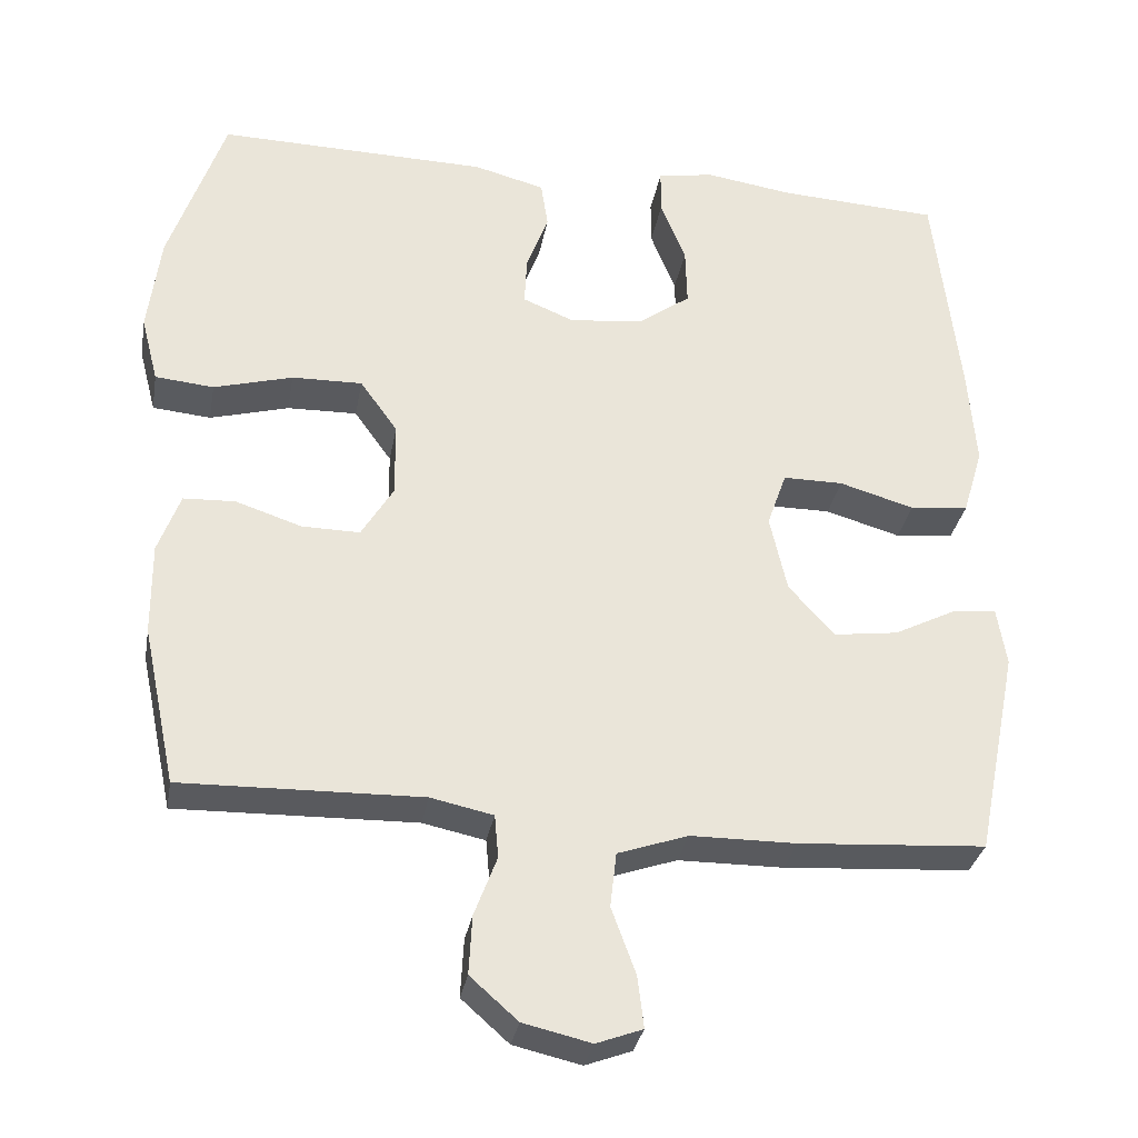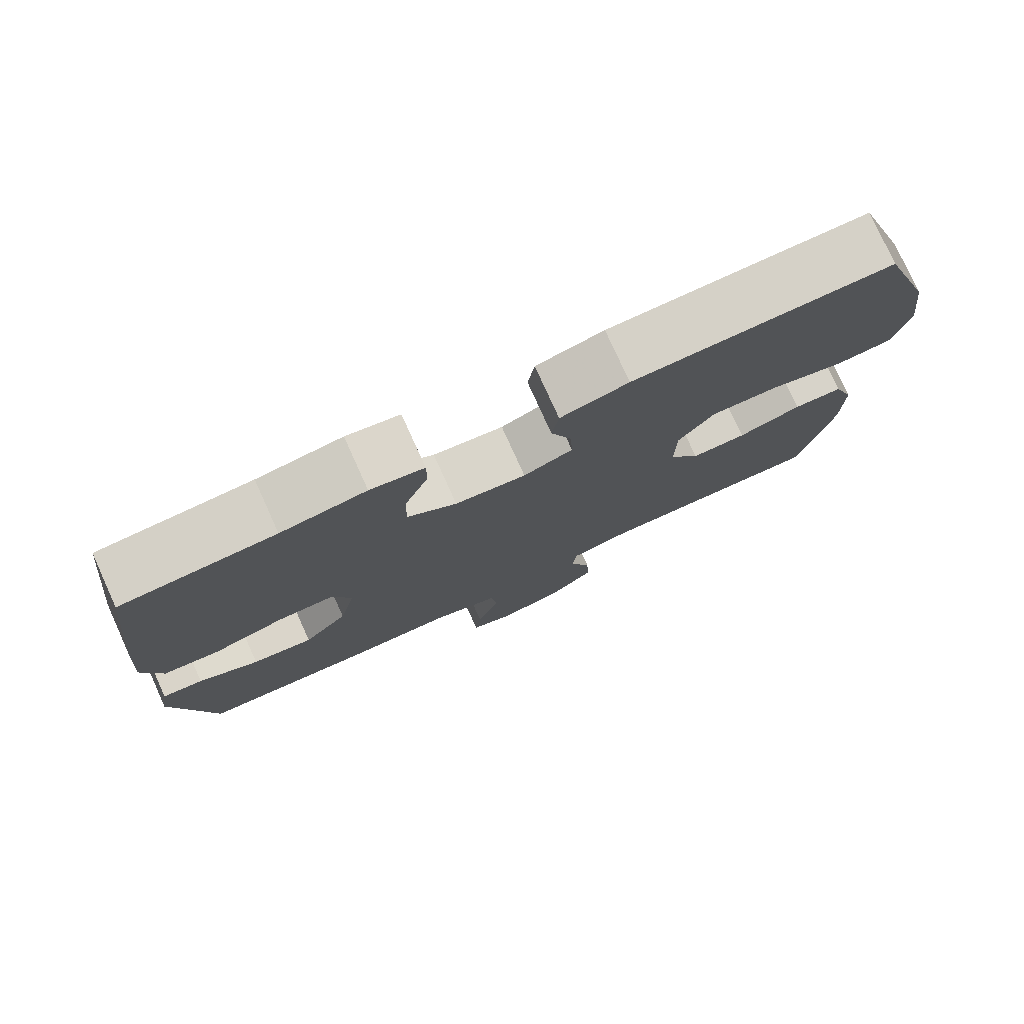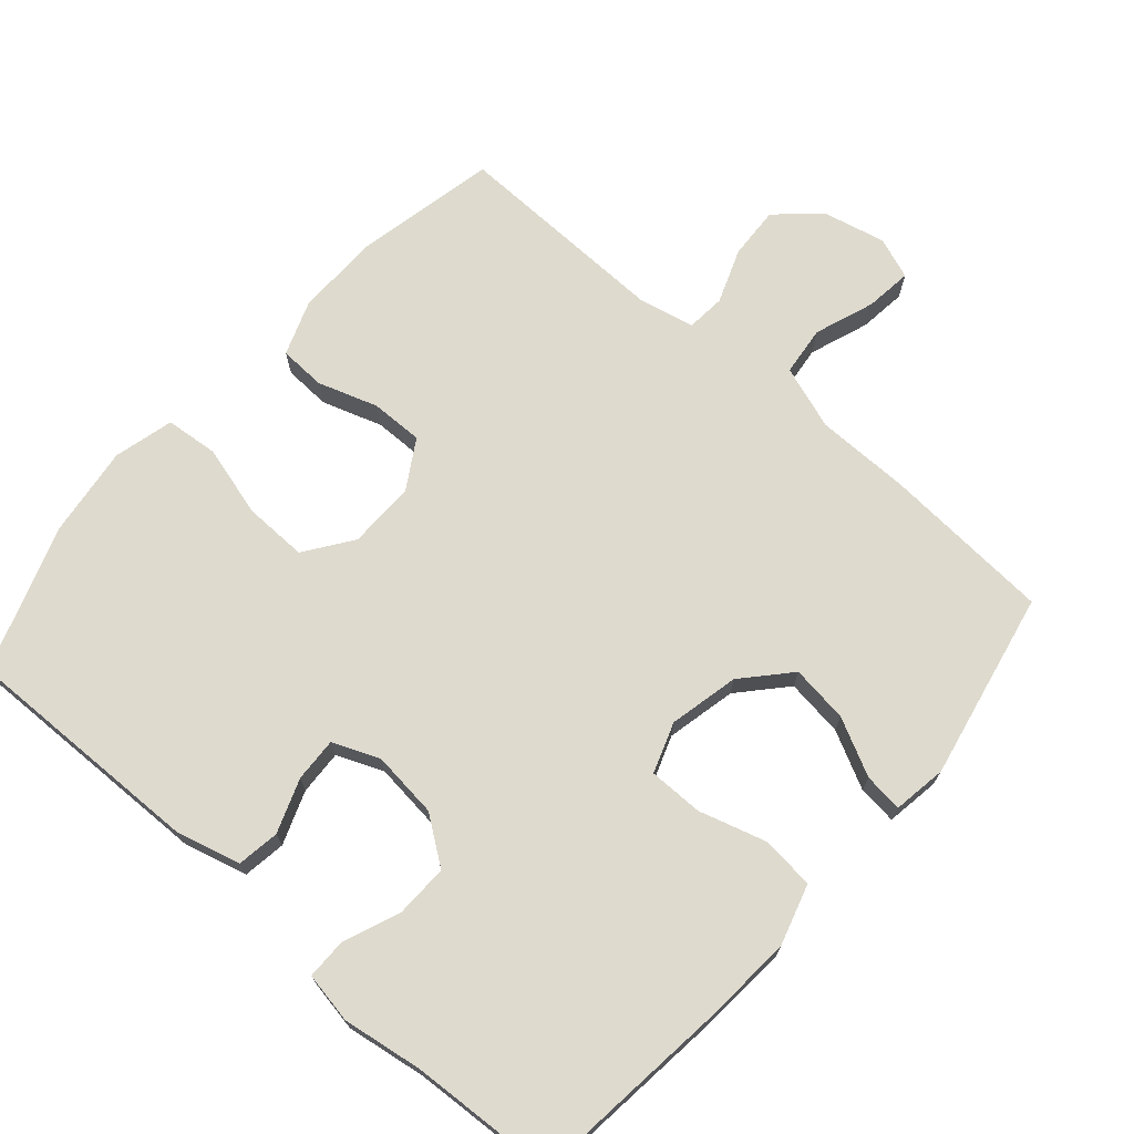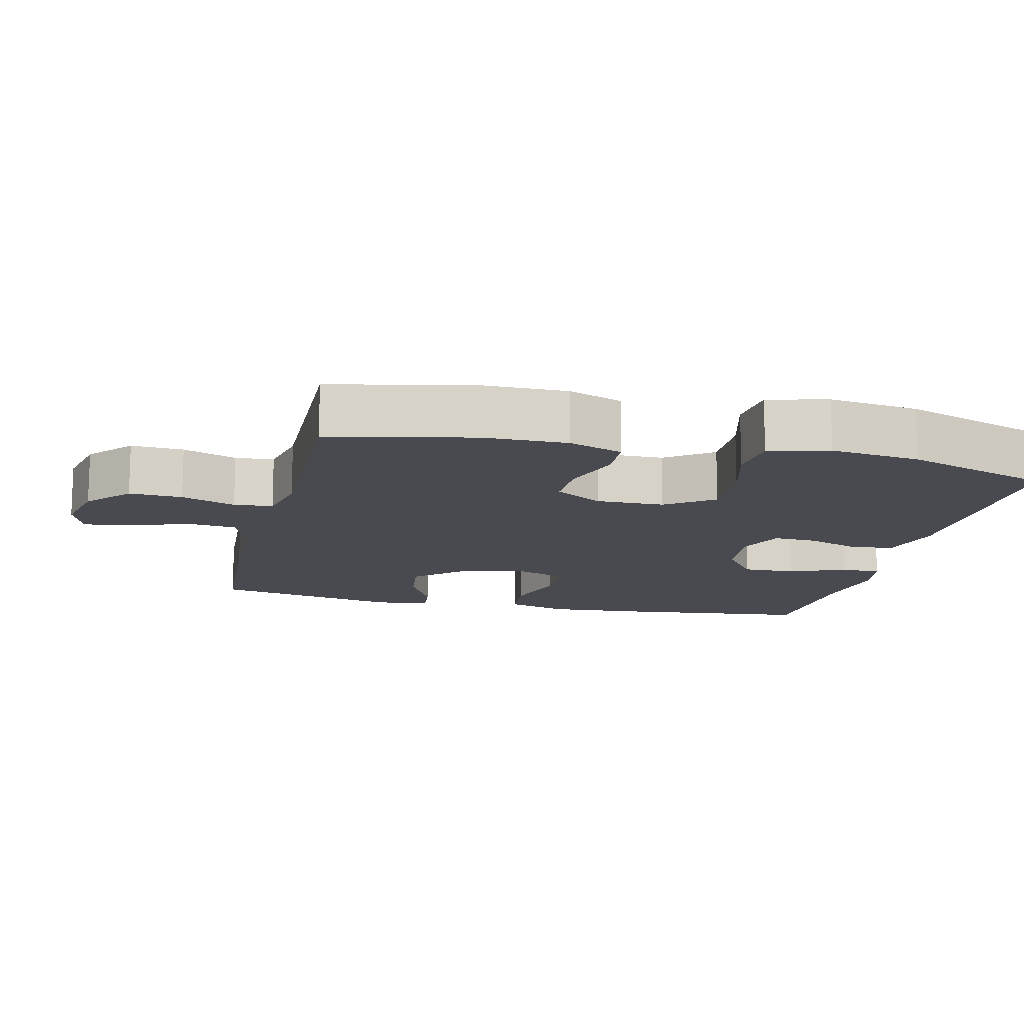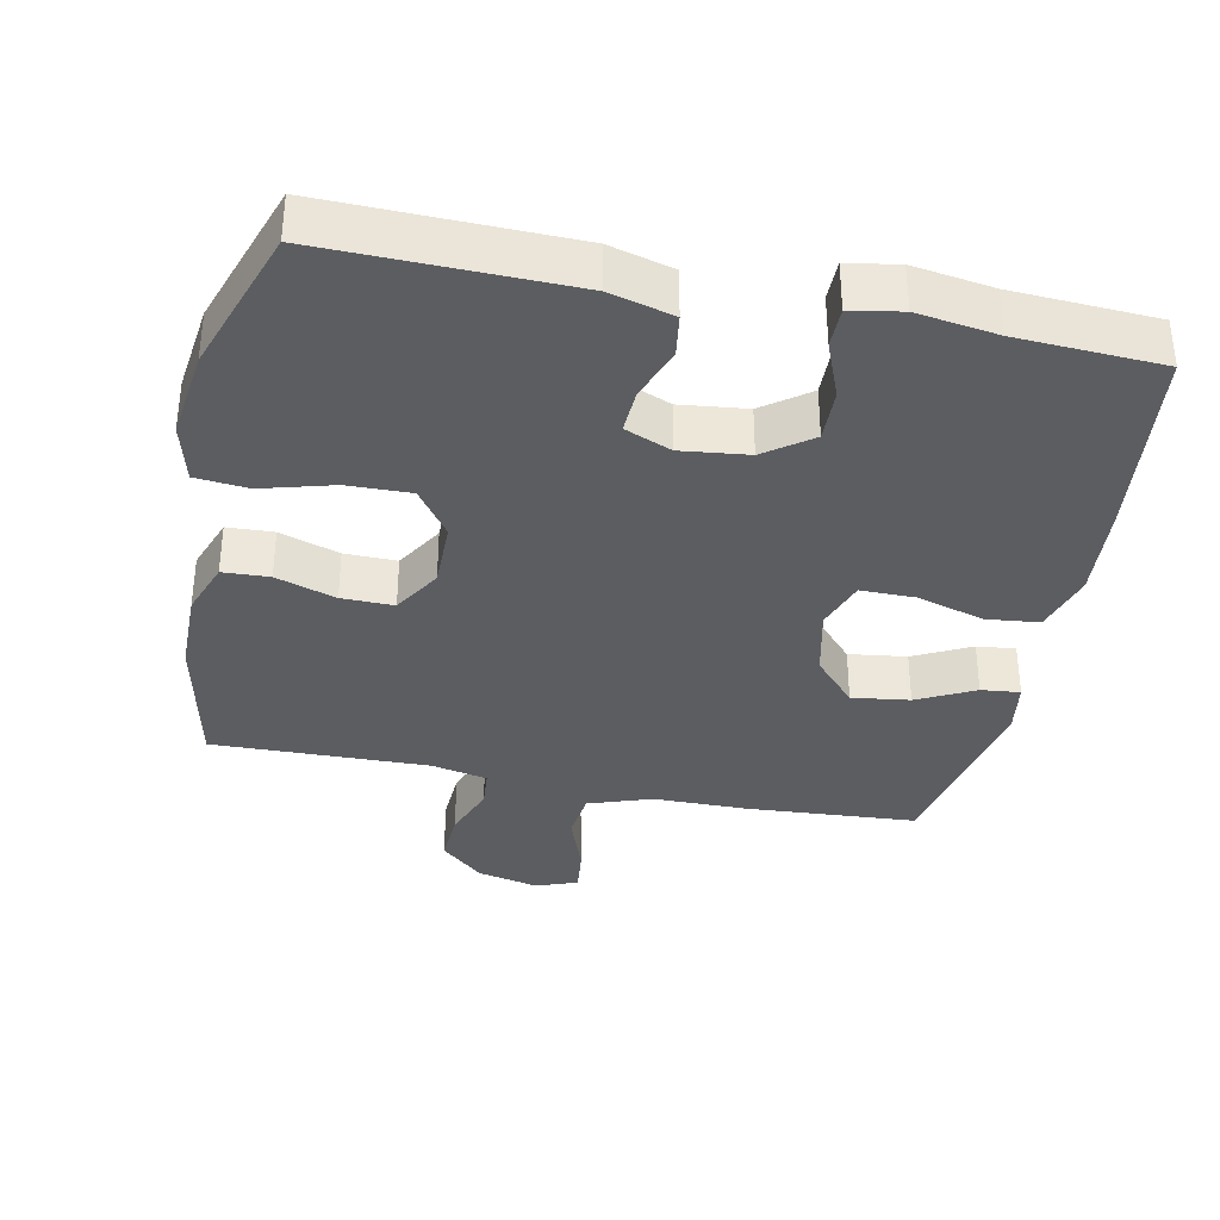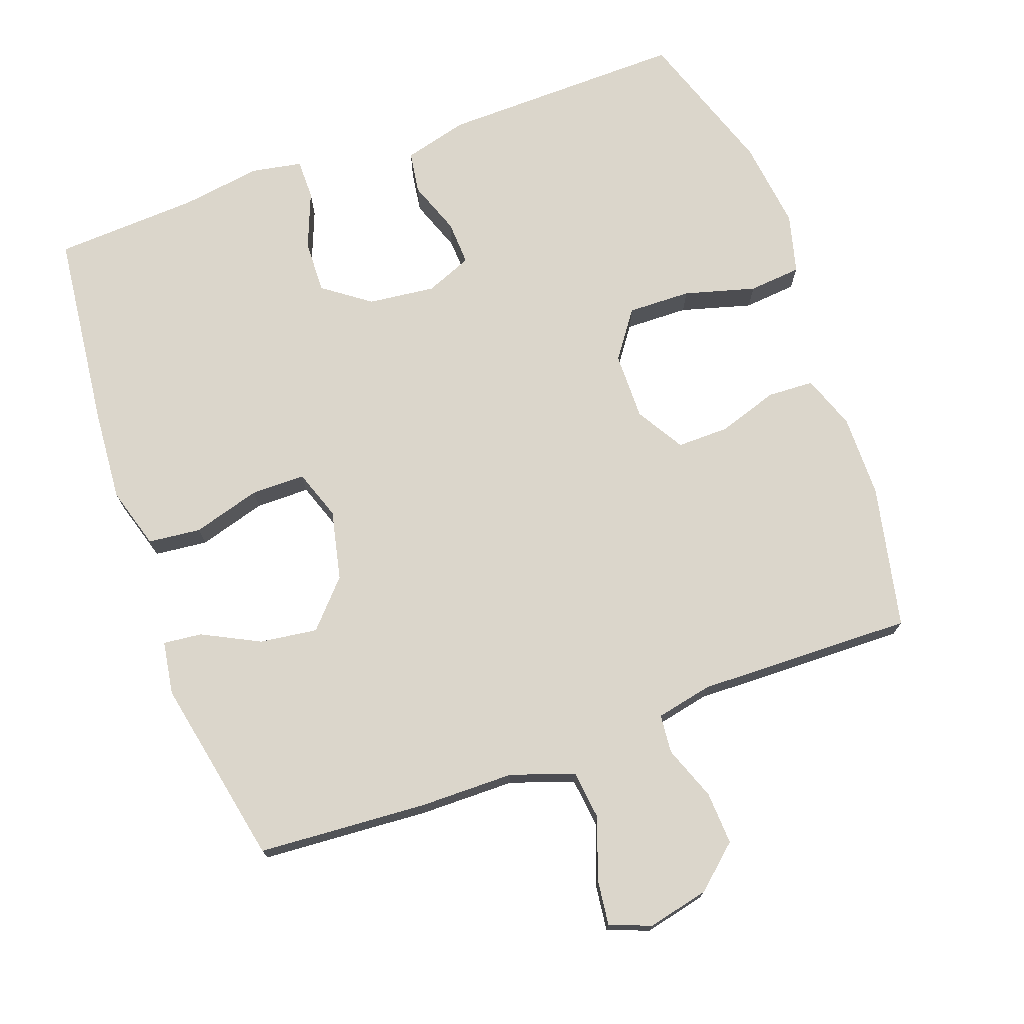
<metadata>
{"format":"obj","ext":"obj","renderer":"f3d","projection":"perspective","resolution":1024,"background":"white","views":[{"elev":-31.7,"azim":-10.0,"up":"+Z"},{"elev":78.1,"azim":155.6,"up":"+Z"},{"elev":71.2,"azim":41.1,"up":"+Y"},{"elev":-13.6,"azim":-103.3,"up":"+Y"},{"elev":-35.6,"azim":-11.6,"up":"+Y"},{"elev":73.5,"azim":160.2,"up":"+Y"}]}
</metadata>
<code>
v 0.5 0.07 0.5
v 0.532 0.07 0.218
v 0.542 0.07 0.087
v 0.516 0.07 0
v 0.441 0.07 -0.008
v 0.345 0.07 0.02
v 0.268 0.07 0.02
v 0.243 0.07 -0.051
v 0.265 0.07 -0.15
v 0.324 0.07 -0.215
v 0.406 0.07 -0.204
v 0.487 0.07 -0.163
v 0.542 0.07 -0.157
v 0.554 0.07 -0.233
v 0.5 0.07 -0.5
v 0.26 0.07 -0.516
v 0.125 0.07 -0.517
v 0.035 0.07 -0.548
v 0.027 0.07 -0.618
v 0.058 0.07 -0.703
v 0.066 0.07 -0.769
v 0.007 0.07 -0.791
v -0.08 0.07 -0.771
v -0.141 0.07 -0.717
v -0.137 0.07 -0.642
v -0.108 0.07 -0.565
v -0.113 0.07 -0.51
v -0.193 0.07 -0.493
v -0.5 0.07 -0.5
v -0.543 0.07 -0.297
v -0.544 0.07 -0.179
v -0.516 0.07 -0.102
v -0.45 0.07 -0.099
v -0.365 0.07 -0.127
v -0.291 0.07 -0.128
v -0.25 0.07 -0.06
v -0.251 0.07 0.036
v -0.299 0.07 0.103
v -0.389 0.07 0.101
v -0.49 0.07 0.073
v -0.565 0.07 0.08
v -0.587 0.07 0.165
v -0.571 0.07 0.292
v -0.5 0.07 0.5
v -0.153 0.07 0.493
v -0.062 0.07 0.469
v -0.053 0.07 0.409
v -0.081 0.07 0.333
v -0.084 0.07 0.27
v -0.018 0.07 0.243
v 0.077 0.07 0.254
v 0.143 0.07 0.302
v 0.141 0.07 0.377
v 0.109 0.07 0.458
v 0.109 0.07 0.515
v 0.181 0.07 0.528
v 0.295 0.07 0.511
v 0.5 0 0.5
v 0.532 0 0.218
v 0.542 0 0.087
v 0.516 0 0
v 0.441 0 -0.008
v 0.345 0 0.02
v 0.268 0 0.02
v 0.243 0 -0.051
v 0.265 0 -0.15
v 0.324 0 -0.215
v 0.406 0 -0.204
v 0.487 0 -0.163
v 0.542 0 -0.157
v 0.554 0 -0.233
v 0.5 0 -0.5
v 0.26 0 -0.516
v 0.125 0 -0.517
v 0.035 0 -0.548
v 0.027 0 -0.618
v 0.058 0 -0.703
v 0.066 0 -0.769
v 0.007 0 -0.791
v -0.08 0 -0.771
v -0.141 0 -0.717
v -0.137 0 -0.642
v -0.108 0 -0.565
v -0.113 0 -0.51
v -0.193 0 -0.493
v -0.5 0 -0.5
v -0.543 0 -0.297
v -0.544 0 -0.179
v -0.516 0 -0.102
v -0.45 0 -0.099
v -0.365 0 -0.127
v -0.291 0 -0.128
v -0.25 0 -0.06
v -0.251 0 0.036
v -0.299 0 0.103
v -0.389 0 0.101
v -0.49 0 0.073
v -0.565 0 0.08
v -0.587 0 0.165
v -0.571 0 0.292
v -0.5 0 0.5
v -0.153 0 0.493
v -0.062 0 0.469
v -0.053 0 0.409
v -0.081 0 0.333
v -0.084 0 0.27
v -0.018 0 0.243
v 0.077 0 0.254
v 0.143 0 0.302
v 0.141 0 0.377
v 0.109 0 0.458
v 0.109 0 0.515
v 0.181 0 0.528
v 0.295 0 0.511
f 55 56 57
f 54 55 57
f 53 54 57
f 4 5 6
f 3 4 6
f 2 3 6
f 1 2 6
f 57 1 6
f 53 57 6
f 52 53 6
f 51 52 6 7
f 50 51 7 8
f 49 50 8 9
f 46 47 48
f 45 46 48
f 44 45 48
f 43 44 48
f 42 43 48
f 41 42 48
f 40 41 48
f 39 40 48
f 38 39 48 49
f 37 38 49 9
f 32 33 34
f 31 32 34
f 30 31 34
f 29 30 34
f 28 29 34
f 27 28 34 35
f 24 25 26
f 23 24 26
f 22 23 26
f 21 22 26
f 20 21 26
f 19 20 26
f 18 19 26 27
f 27 35 36
f 18 27 36
f 17 18 36
f 15 16 17
f 14 15 17
f 13 14 17
f 12 13 17
f 11 12 17
f 37 9 10
f 36 37 10
f 17 36 10
f 10 11 17
f 114 113 112
f 114 112 111
f 114 111 110
f 63 62 61
f 63 61 60
f 63 60 59
f 63 59 58
f 63 58 114
f 63 114 110
f 63 110 109
f 64 63 109 108
f 65 64 108 107
f 66 65 107 106
f 105 104 103
f 105 103 102
f 105 102 101
f 105 101 100
f 105 100 99
f 105 99 98
f 105 98 97
f 105 97 96
f 106 105 96 95
f 66 106 95 94
f 91 90 89
f 91 89 88
f 91 88 87
f 91 87 86
f 91 86 85
f 92 91 85 84
f 83 82 81
f 83 81 80
f 83 80 79
f 83 79 78
f 83 78 77
f 83 77 76
f 84 83 76 75
f 93 92 84
f 93 84 75
f 93 75 74
f 74 73 72
f 74 72 71
f 74 71 70
f 74 70 69
f 74 69 68
f 67 66 94
f 67 94 93
f 67 93 74
f 74 68 67
f 1 58 59 2
f 2 59 60 3
f 3 60 61 4
f 4 61 62 5
f 5 62 63 6
f 6 63 64 7
f 7 64 65 8
f 8 65 66 9
f 9 66 67 10
f 10 67 68 11
f 11 68 69 12
f 12 69 70 13
f 13 70 71 14
f 14 71 72 15
f 15 72 73 16
f 16 73 74 17
f 17 74 75 18
f 18 75 76 19
f 19 76 77 20
f 20 77 78 21
f 21 78 79 22
f 22 79 80 23
f 23 80 81 24
f 24 81 82 25
f 25 82 83 26
f 26 83 84 27
f 27 84 85 28
f 28 85 86 29
f 29 86 87 30
f 30 87 88 31
f 31 88 89 32
f 32 89 90 33
f 33 90 91 34
f 34 91 92 35
f 35 92 93 36
f 36 93 94 37
f 37 94 95 38
f 38 95 96 39
f 39 96 97 40
f 40 97 98 41
f 41 98 99 42
f 42 99 100 43
f 43 100 101 44
f 44 101 102 45
f 45 102 103 46
f 46 103 104 47
f 47 104 105 48
f 48 105 106 49
f 49 106 107 50
f 50 107 108 51
f 51 108 109 52
f 52 109 110 53
f 53 110 111 54
f 54 111 112 55
f 55 112 113 56
f 56 113 114 57
f 57 114 58 1

</code>
